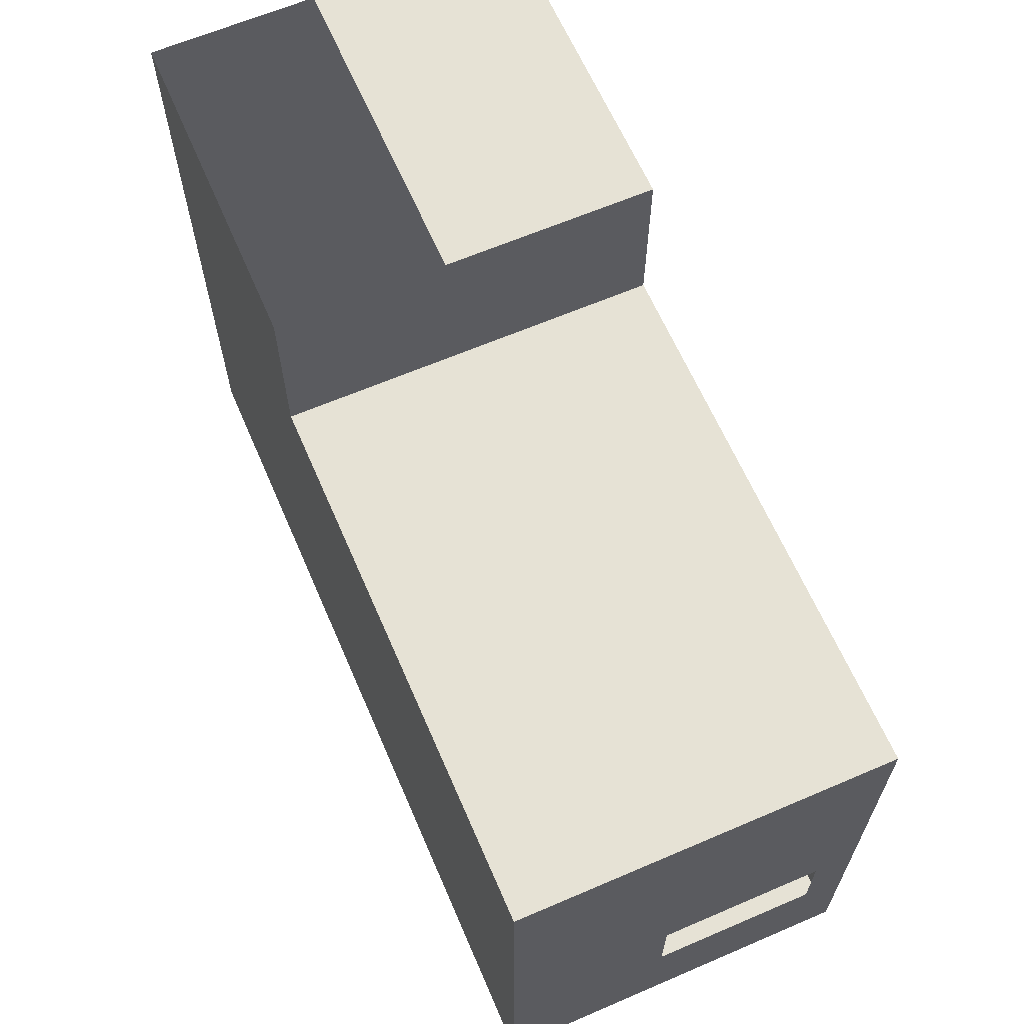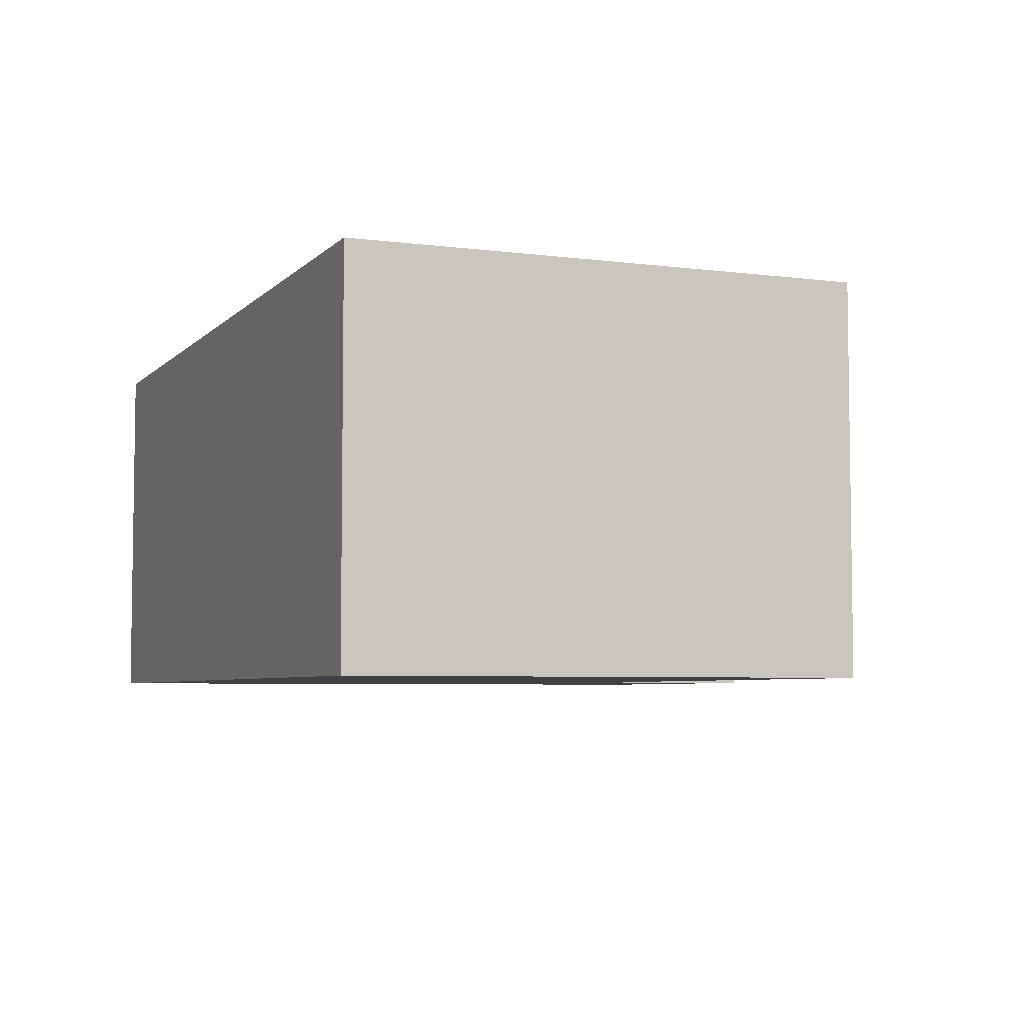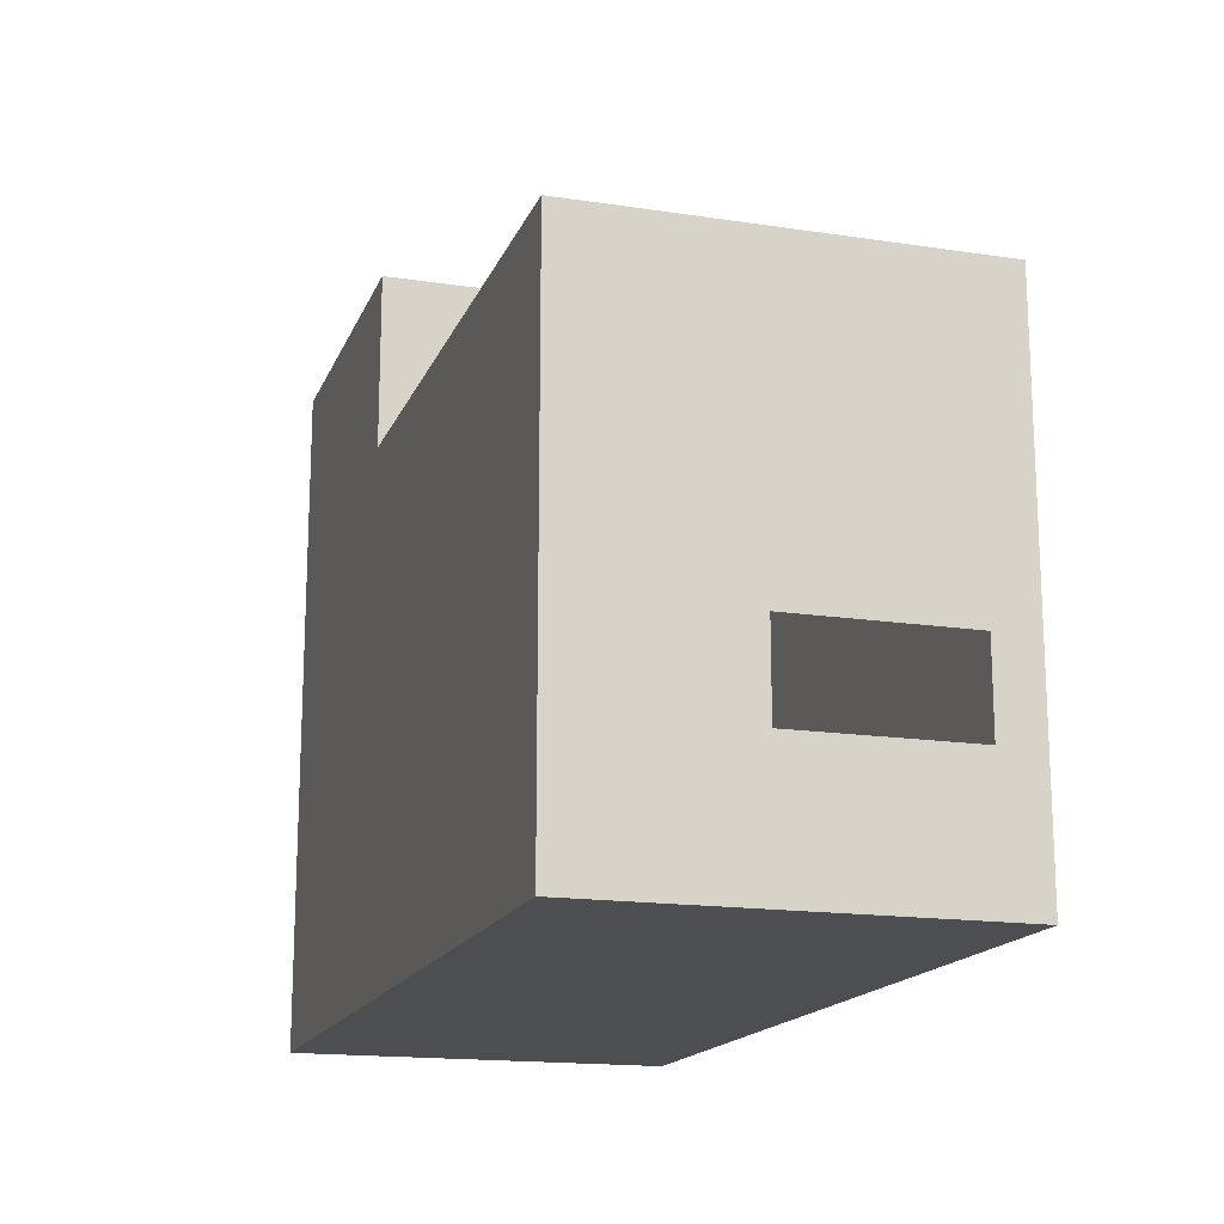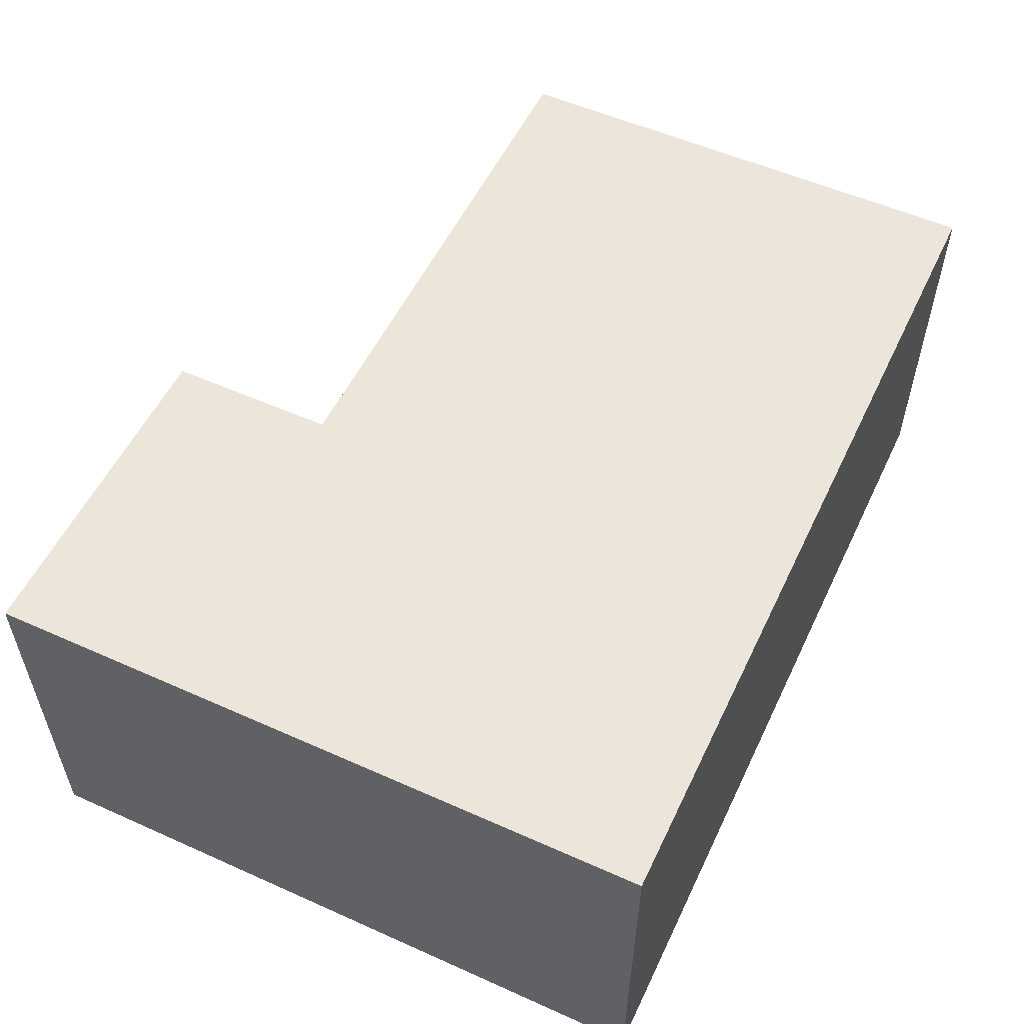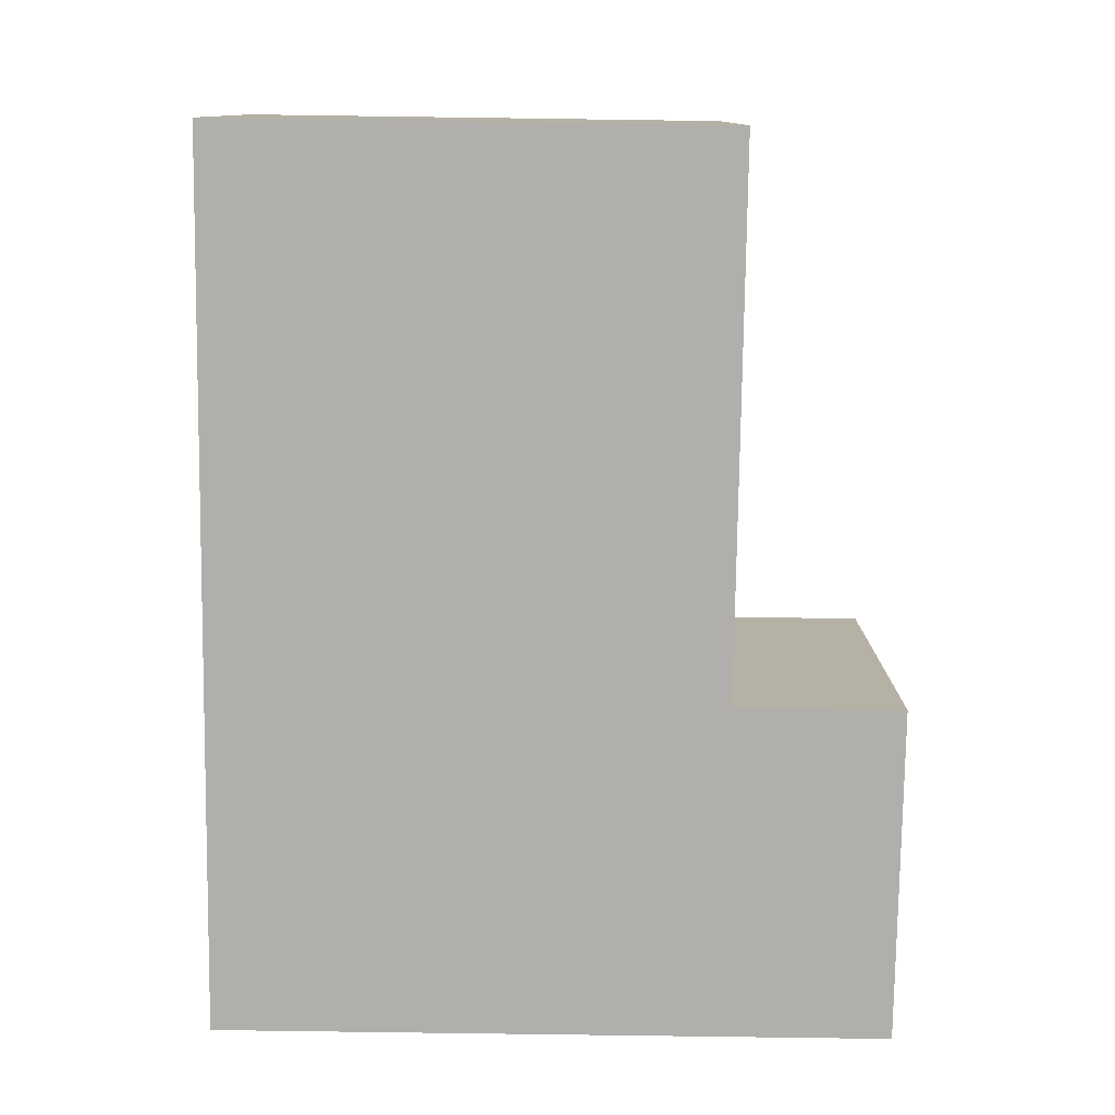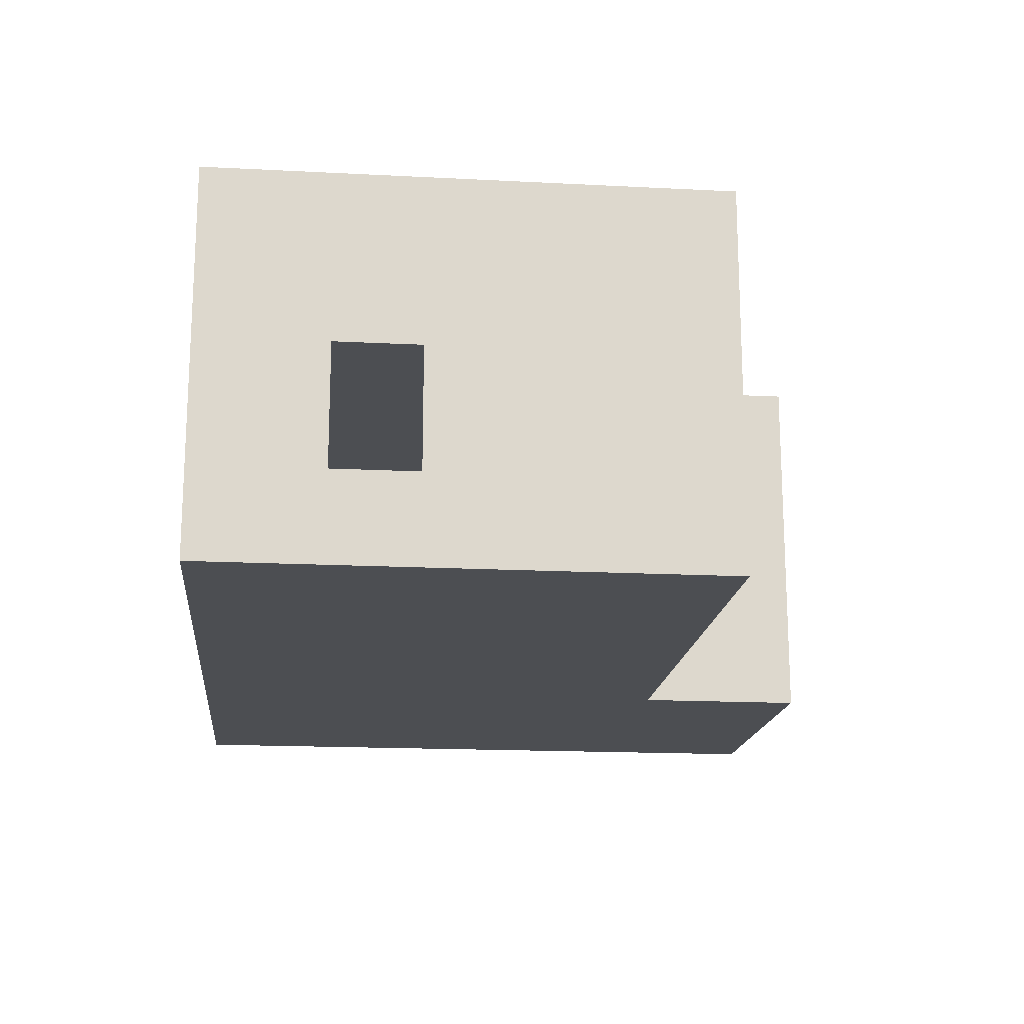
<metadata>
{"format":"obj","ext":"obj","renderer":"f3d","projection":"perspective","resolution":1024,"background":"white","views":[{"elev":64.0,"azim":-113.4,"up":"+Z"},{"elev":-5.3,"azim":-112.1,"up":"+Y"},{"elev":-16.5,"azim":-107.2,"up":"+Z"},{"elev":54.6,"azim":115.3,"up":"+Y"},{"elev":-78.2,"azim":-90.8,"up":"+Y"},{"elev":-17.0,"azim":-95.9,"up":"+Y"}]}
</metadata>
<code>
g pb_Mesh36108
v -48 4 -16
v -48 -4 -10
v -48 4 -10
v -48 -4 -16
v -6 -4 -10
v -6 -4 -16
v -6 4 -16
v -6 4 -10
v -48 4 -6
v -48 -4 8
v -48 4 8
v -48 -4 -6
v -6 -4 8
v -6 -4 -6
v -6 4 -6
v -6 4 8
v -22 4 16
v -6 -4 16
v -6 4 16
v -22 -4 16
v -48 4 8
v -22 -4 8
v -22 4 8
v -48 -4 8
v -22 -4 -16
v -48 -4 -16
v -48 4 -16
v -22 4 -16
v -6 -4 -16
v -6 4 -16
v -22 12 -10
v -48 12 -16
v -48 12 -10
v -22 12 -16
v -6 12 -10
v -6 12 -16
v -48 -6 -16
v -22 -6 -16
v -22 -6 -10
v -48 -6 -10
v -6 -6 -16
v -6 -6 -10
v -22 12 -6
v -48 12 -6
v -6 12 -6
v -22 12 8
v -48 12 8
v -6 12 8
v -22 -6 -6
v -48 -6 -6
v -6 -6 -6
v -22 -6 8
v -48 -6 8
v -6 -6 8
v -6 -4 12
v -6 4 12
v -6 -4 16
v -6 4 16
v -6 12 12
v -22 12 12
v -6 12 16
v -22 12 16
v -22 4 8
v -22 -4 12
v -22 4 12
v -22 -4 8
v -22 -4 16
v -22 4 16
v -6 -6 12
v -22 -6 12
v -6 -6 16
v -22 -6 16
v -22 4 12
v -22 4 16
v -22 12 12
v -22 12 16
v -6 12 16
v -6 12 12
v -48 -6 -16
v -22 -6 -16
v -6 -6 -10
v -6 -6 -6
v -48 -6 -10
v -48 -6 -16
v -6 -6 -16
v -6 -6 -16
v -48 -6 -6
v -6 -6 8
v -48 -6 8
v -6 -6 12
v -22 -4 12
v -22 -4 8
v -22 -6 12
v -22 -6 8
v -6 -6 16
v -22 -4 16
v -22 -6 16
v -6 -6 16
v -22 -6 16
v -22 -6 8
v -48 -6 8
v -48 12 -16
v -48 12 -10
v -48 12 -6
v -48 12 8
v -6 12 -16
v -22 12 -16
v -48 12 -16
v -6 12 8
v -6 12 -6
v -6 12 -10
v -6 12 -16
v -48 12 8
v -22 12 8
v -22 4 8
v -22 12 8
g pb_Mesh36108_0
f 3 2 1
f 2 4 1
f 7 6 5
f 7 5 8
f 11 10 9
f 10 12 9
f 15 14 13
f 15 13 16
f 8 5 14
f 8 14 15
f 19 18 17
f 18 20 17
f 23 22 21
f 22 24 21
f 27 26 25
f 27 25 28
f 28 25 29
f 28 29 30
f 33 32 31
f 32 34 31
f 31 34 35
f 34 36 35
f 39 38 37
f 39 37 40
f 42 41 38
f 42 38 39
f 44 33 43
f 33 31 43
f 43 31 45
f 31 35 45
f 47 44 46
f 44 43 46
f 46 43 48
f 43 45 48
f 49 39 40
f 49 40 50
f 51 42 39
f 51 39 49
f 52 49 50
f 52 50 53
f 54 51 49
f 54 49 52
f 16 13 55
f 16 55 56
f 56 55 57
f 56 57 58
f 60 46 59
f 46 48 59
f 62 60 61
f 60 59 61
f 65 64 63
f 64 66 63
f 68 67 65
f 67 64 65
f 69 54 52
f 69 52 70
f 71 69 70
f 71 70 72
f 75 74 73
f 75 76 74
f 77 56 58
f 77 78 56
f 79 25 26
f 79 80 25
f 81 14 5
f 81 82 14
f 83 4 2
f 83 84 4
f 80 29 25
f 80 85 29
f 86 5 6
f 86 81 5
f 87 2 12
f 87 83 2
f 82 13 14
f 82 88 13
f 89 12 10
f 89 87 12
f 88 55 13
f 88 90 55
f 93 92 91
f 93 94 92
f 90 57 55
f 90 95 57
f 97 91 96
f 97 93 91
f 98 20 18
f 98 99 20
f 100 24 22
f 100 101 24
f 102 3 1
f 102 103 3
f 104 11 9
f 104 105 11
f 106 28 30
f 106 107 28
f 107 27 28
f 107 108 27
f 103 9 3
f 103 104 9
f 109 15 16
f 109 110 15
f 111 7 8
f 111 112 7
f 113 23 21
f 113 114 23
f 110 8 15
f 110 111 8
f 116 73 115
f 116 75 73
f 78 16 56
f 78 109 16

</code>
